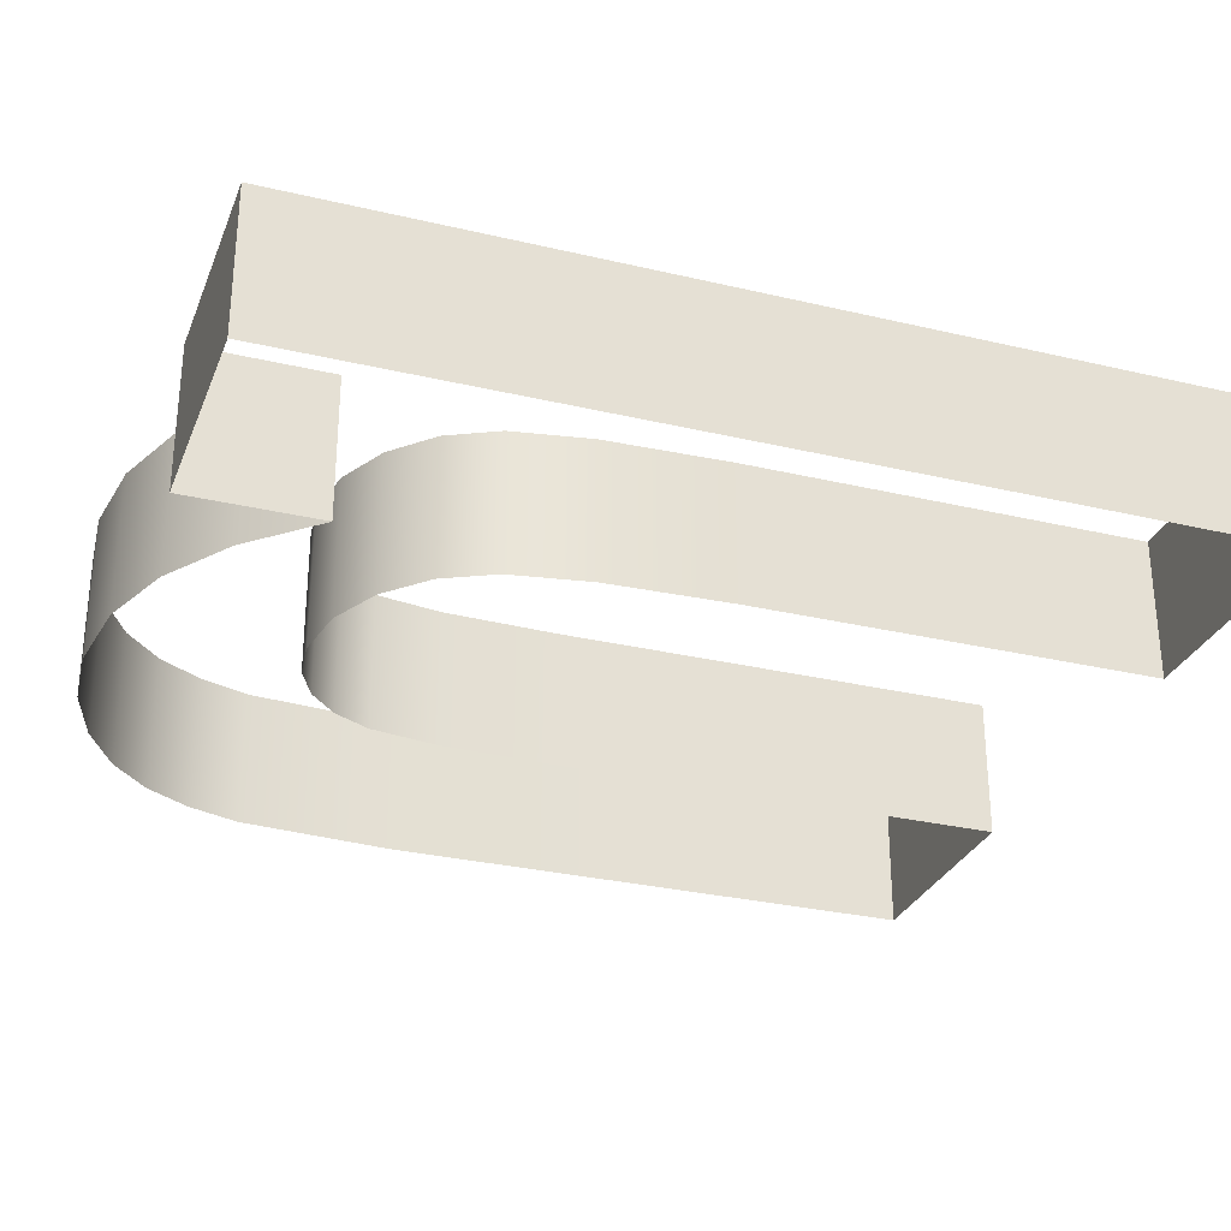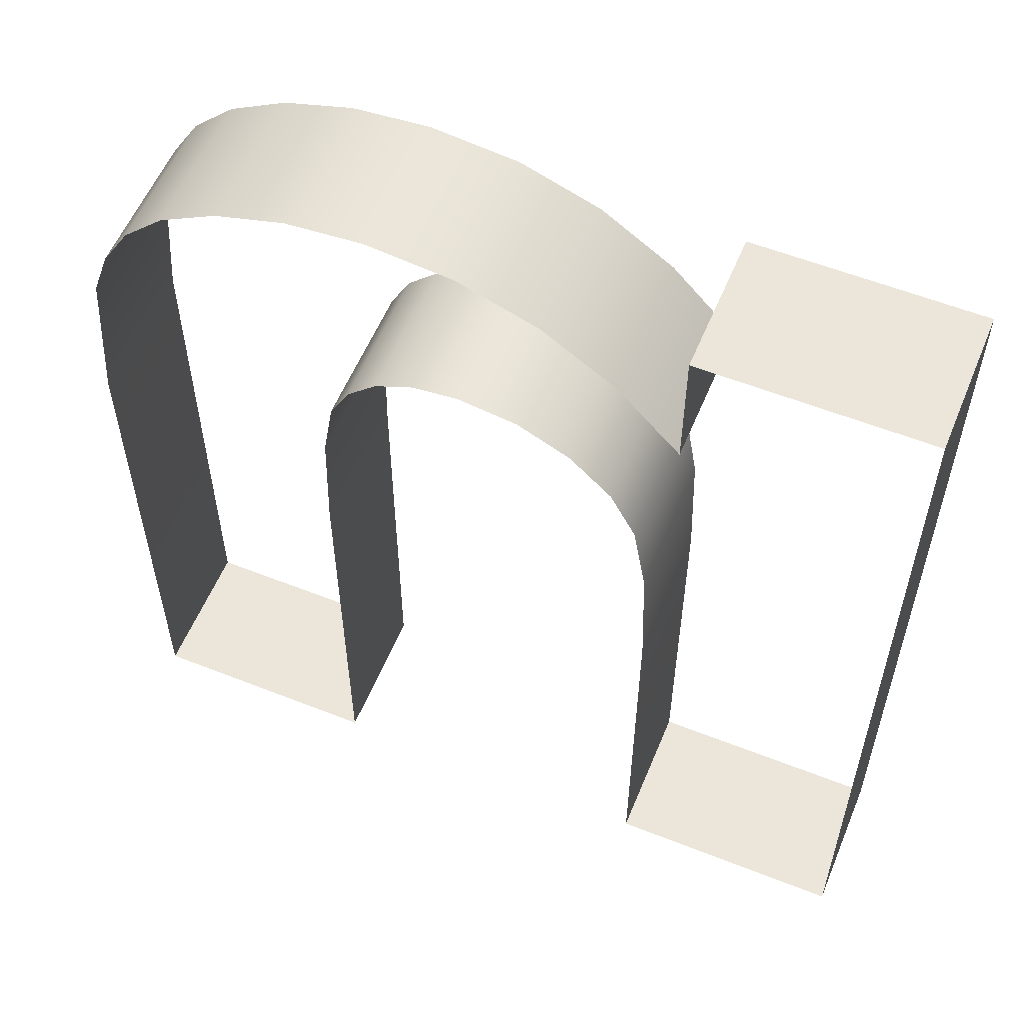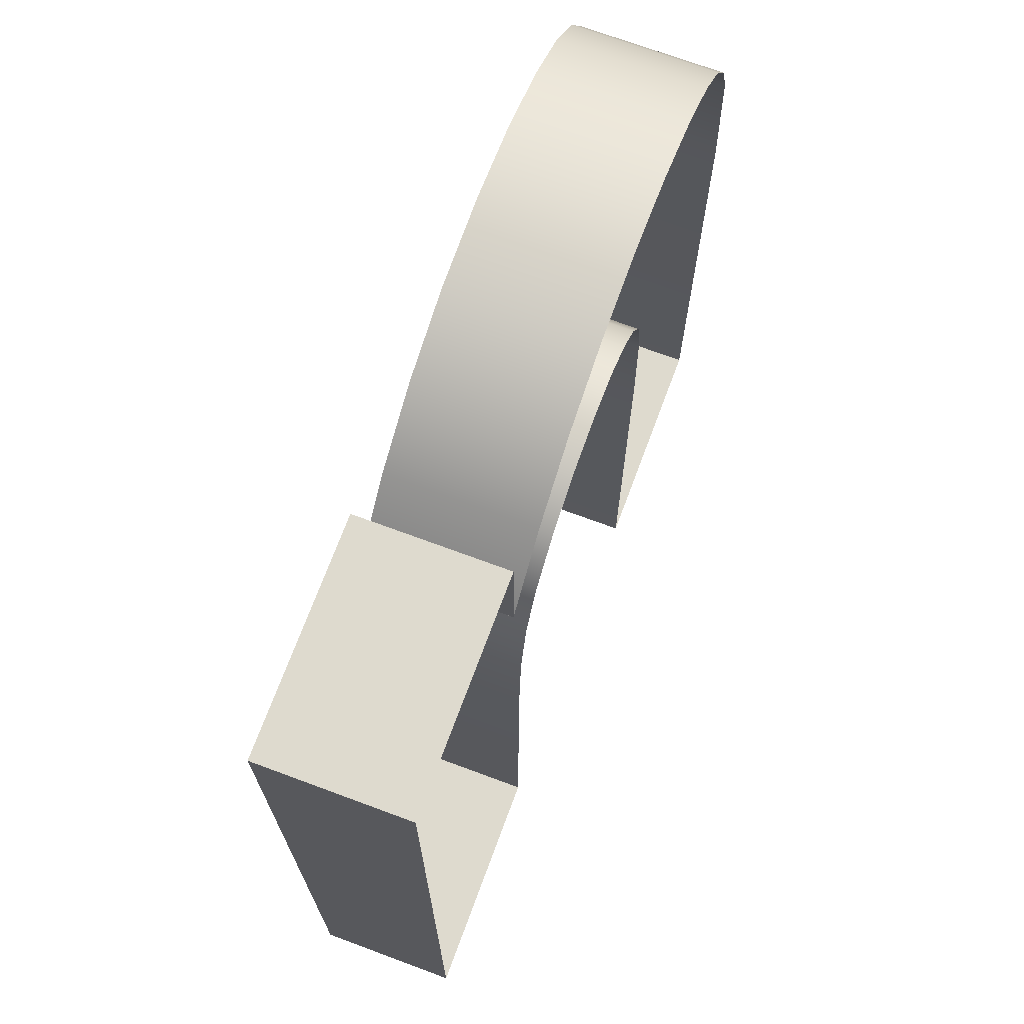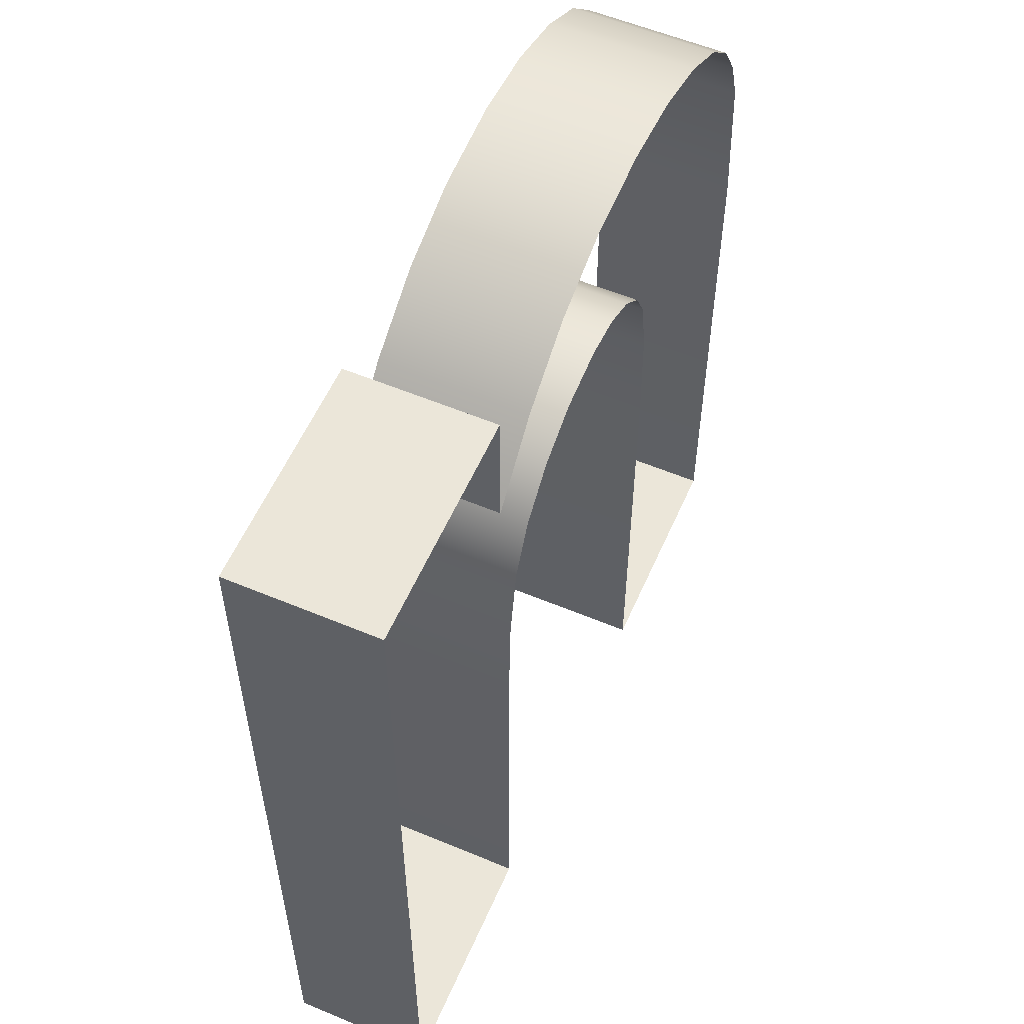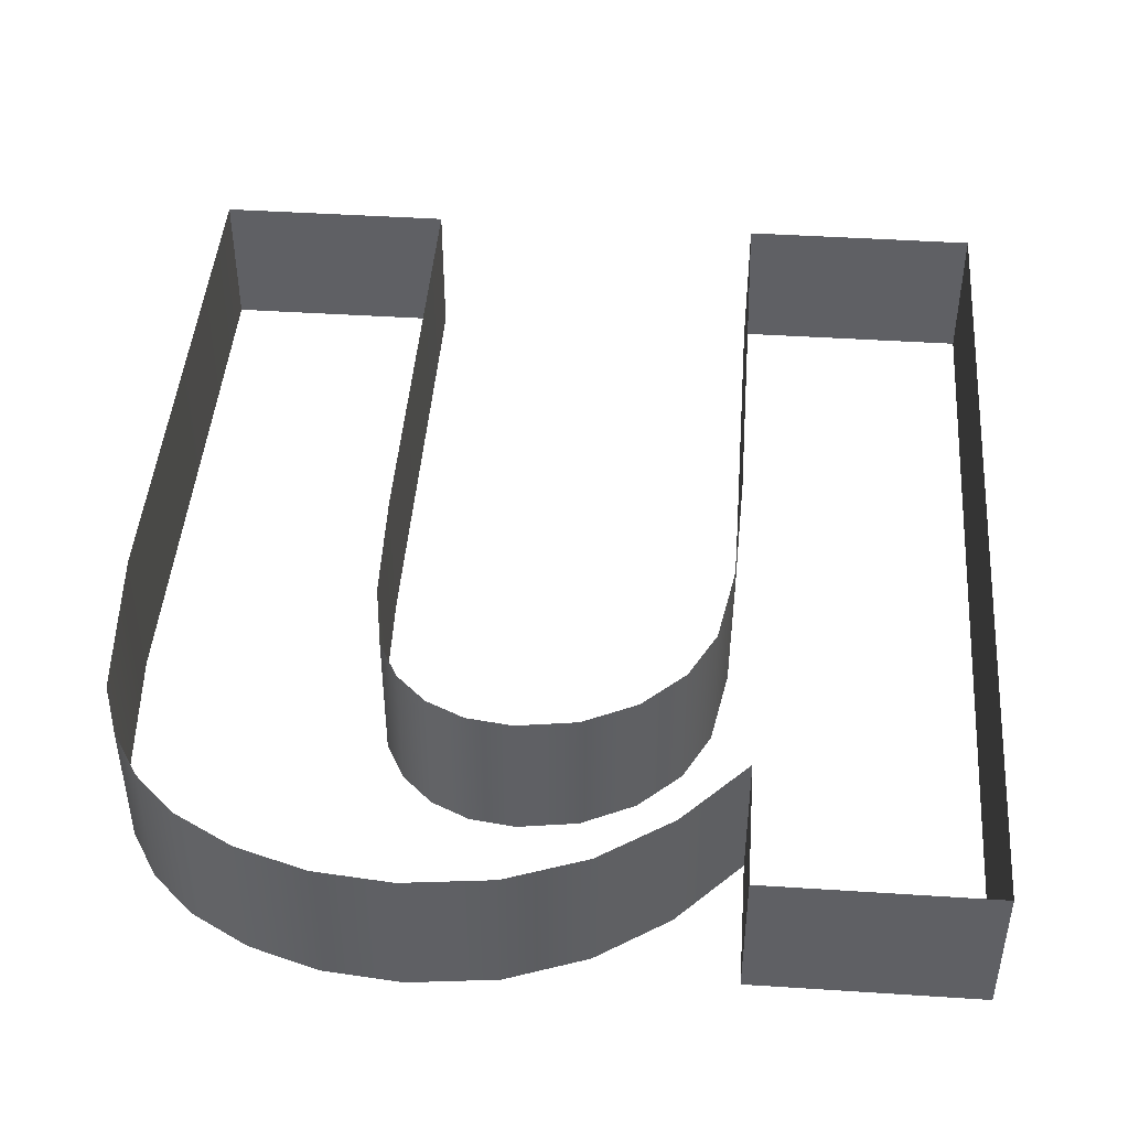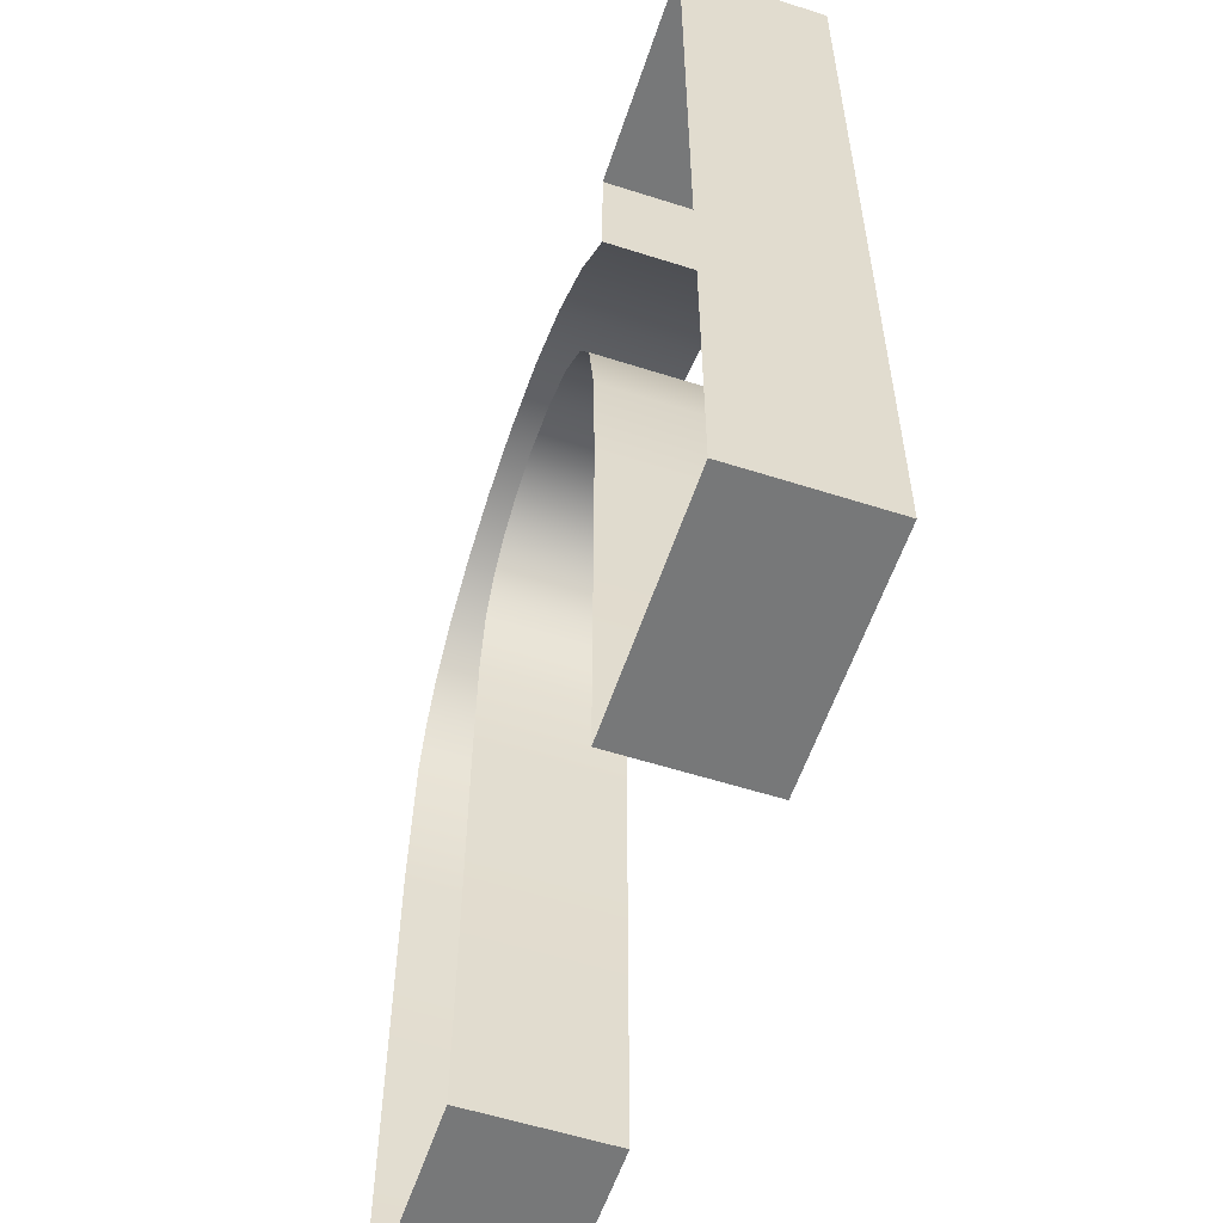
<metadata>
{"format":"obj","ext":"obj","renderer":"f3d","projection":"perspective","resolution":1024,"background":"white","views":[{"elev":-29.6,"azim":-109.2,"up":"+Z"},{"elev":57.2,"azim":-157.6,"up":"+Y"},{"elev":71.1,"azim":-69.6,"up":"+Y"},{"elev":56.9,"azim":-66.4,"up":"+Y"},{"elev":45.0,"azim":-175.7,"up":"+Z"},{"elev":-57.3,"azim":-108.4,"up":"+Y"}]}
</metadata>
<code>
o #ID81
v 0.1981 0.5761 0.5437
v 0.1911 0.5761 0.5395
v 0.1981 0.5761 0.5395
v 0.1911 0.5761 0.5437
v 0.1911 0.5761 0.5437
v 0.1981 0.5761 0.5437
v 0.1911 0.5761 0.5395
v 0.1981 0.5761 0.5395
v 0.1981 0.5925 0.5395
v 0.1981 0.5761 0.5437
v 0.1981 0.5761 0.5395
v 0.1981 0.5925 0.5437
v 0.1981 0.5925 0.5437
v 0.1981 0.5925 0.5395
v 0.1981 0.5761 0.5437
v 0.1981 0.5761 0.5395
v 0.1911 0.5896 0.5437
v 0.1911 0.5761 0.5395
v 0.1911 0.5761 0.5437
v 0.1911 0.5896 0.5395
v 0.1911 0.5896 0.5395
v 0.1911 0.5896 0.5437
v 0.1911 0.5761 0.5395
v 0.1911 0.5761 0.5437
v 0.1977 0.5972 0.5395
v 0.1977 0.5972 0.5437
v 0.1977 0.5972 0.5437
v 0.1977 0.5972 0.5395
v 0.191 0.5931 0.5437
v 0.191 0.5931 0.5395
v 0.191 0.5931 0.5395
v 0.191 0.5931 0.5437
v 0.1972 0.5988 0.5395
v 0.1972 0.5988 0.5437
v 0.1972 0.5988 0.5437
v 0.1972 0.5988 0.5395
v 0.1906 0.5951 0.5437
v 0.1906 0.5951 0.5395
v 0.1906 0.5951 0.5395
v 0.1906 0.5951 0.5437
v 0.1963 0.6002 0.5395
v 0.1963 0.6002 0.5437
v 0.1963 0.6002 0.5437
v 0.1963 0.6002 0.5395
v 0.19 0.5962 0.5437
v 0.19 0.5962 0.5395
v 0.19 0.5962 0.5395
v 0.19 0.5962 0.5437
v 0.1951 0.6013 0.5437
v 0.1951 0.6013 0.5395
v 0.1951 0.6013 0.5437
v 0.1951 0.6013 0.5395
v 0.1892 0.5971 0.5395
v 0.1892 0.5971 0.5437
v 0.1892 0.5971 0.5437
v 0.1892 0.5971 0.5395
v 0.1934 0.6023 0.5437
v 0.1934 0.6023 0.5395
v 0.1934 0.6023 0.5437
v 0.1934 0.6023 0.5395
v 0.1881 0.5976 0.5395
v 0.1881 0.5976 0.5437
v 0.1881 0.5976 0.5437
v 0.1881 0.5976 0.5395
v 0.1914 0.6029 0.5437
v 0.1914 0.6029 0.5395
v 0.1914 0.6029 0.5437
v 0.1914 0.6029 0.5395
v 0.1867 0.5978 0.5395
v 0.1867 0.5978 0.5437
v 0.1867 0.5978 0.5437
v 0.1867 0.5978 0.5395
v 0.1892 0.6031 0.5437
v 0.1892 0.6031 0.5395
v 0.1892 0.6031 0.5437
v 0.1892 0.6031 0.5395
v 0.185 0.5975 0.5395
v 0.185 0.5975 0.5437
v 0.185 0.5975 0.5437
v 0.185 0.5975 0.5395
v 0.1867 0.6029 0.5437
v 0.1867 0.6029 0.5395
v 0.1867 0.6029 0.5437
v 0.1867 0.6029 0.5395
v 0.1835 0.5968 0.5395
v 0.1835 0.5968 0.5437
v 0.1835 0.5968 0.5437
v 0.1835 0.5968 0.5395
v 0.1844 0.602 0.5437
v 0.1844 0.602 0.5395
v 0.1844 0.602 0.5437
v 0.1844 0.602 0.5395
v 0.1823 0.5956 0.5395
v 0.1823 0.5956 0.5437
v 0.1823 0.5956 0.5437
v 0.1823 0.5956 0.5395
v 0.1823 0.6006 0.5437
v 0.1823 0.6006 0.5395
v 0.1823 0.6006 0.5437
v 0.1823 0.6006 0.5395
v 0.1815 0.5941 0.5437
v 0.1815 0.5941 0.5395
v 0.1815 0.5941 0.5437
v 0.1815 0.5941 0.5395
v 0.1805 0.5986 0.5395
v 0.1805 0.5986 0.5437
v 0.1805 0.5986 0.5395
v 0.1805 0.5986 0.5437
v 0.1811 0.5918 0.5437
v 0.1811 0.5918 0.5395
v 0.1811 0.5918 0.5437
v 0.1811 0.5918 0.5395
v 0.1805 0.6025 0.5395
v 0.1805 0.5986 0.5437
v 0.1805 0.5986 0.5395
v 0.1805 0.6025 0.5437
v 0.1805 0.6025 0.5437
v 0.1805 0.6025 0.5395
v 0.1805 0.5986 0.5437
v 0.1805 0.5986 0.5395
v 0.181 0.5881 0.5437
v 0.181 0.5881 0.5395
v 0.181 0.5881 0.5437
v 0.181 0.5881 0.5395
v 0.1739 0.6025 0.5437
v 0.1805 0.6025 0.5395
v 0.1739 0.6025 0.5395
v 0.1805 0.6025 0.5437
v 0.1805 0.6025 0.5437
v 0.1739 0.6025 0.5437
v 0.1805 0.6025 0.5395
v 0.1739 0.6025 0.5395
v 0.181 0.5761 0.5437
v 0.181 0.5761 0.5395
v 0.181 0.5761 0.5437
v 0.181 0.5761 0.5395
v 0.1739 0.6025 0.5437
v 0.1739 0.5761 0.5395
v 0.1739 0.5761 0.5437
v 0.1739 0.6025 0.5395
v 0.1739 0.6025 0.5395
v 0.1739 0.6025 0.5437
v 0.1739 0.5761 0.5395
v 0.1739 0.5761 0.5437
v 0.181 0.5761 0.5437
v 0.1739 0.5761 0.5395
v 0.181 0.5761 0.5395
v 0.1739 0.5761 0.5437
v 0.1739 0.5761 0.5437
v 0.181 0.5761 0.5437
v 0.1739 0.5761 0.5395
v 0.181 0.5761 0.5395
f 5 6 7
f 8 7 6
f 13 14 15
f 16 15 14
f 21 22 23
f 24 23 22
f 27 28 13
f 14 13 28
f 31 32 21
f 22 21 32
f 35 36 27
f 28 27 36
f 39 40 31
f 32 31 40
f 43 44 35
f 36 35 44
f 47 48 39
f 40 39 48
f 43 51 44
f 52 44 51
f 55 48 56
f 47 56 48
f 51 59 52
f 60 52 59
f 63 55 64
f 56 64 55
f 59 67 60
f 68 60 67
f 71 63 72
f 64 72 63
f 67 75 68
f 76 68 75
f 79 71 80
f 72 80 71
f 75 83 76
f 84 76 83
f 87 79 88
f 80 88 79
f 83 91 84
f 92 84 91
f 95 87 96
f 88 96 87
f 91 99 92
f 100 92 99
f 95 96 103
f 104 103 96
f 100 99 107
f 108 107 99
f 103 104 111
f 112 111 104
f 117 118 119
f 120 119 118
f 111 112 123
f 124 123 112
f 129 130 131
f 132 131 130
f 123 124 135
f 136 135 124
f 141 142 143
f 144 143 142
f 149 150 151
f 152 151 150
f 1 2 3
f 2 1 4
f 9 10 11
f 10 9 12
f 17 18 19
f 18 17 20
f 25 12 9
f 12 25 26
f 29 20 17
f 20 29 30
f 33 26 25
f 26 33 34
f 37 30 29
f 30 37 38
f 41 34 33
f 34 41 42
f 45 38 37
f 38 45 46
f 49 41 50
f 41 49 42
f 45 53 46
f 53 45 54
f 57 50 58
f 50 57 49
f 54 61 53
f 61 54 62
f 65 58 66
f 58 65 57
f 62 69 61
f 69 62 70
f 73 66 74
f 66 73 65
f 70 77 69
f 77 70 78
f 81 74 82
f 74 81 73
f 78 85 77
f 85 78 86
f 89 82 90
f 82 89 81
f 86 93 85
f 93 86 94
f 97 90 98
f 90 97 89
f 93 101 102
f 101 93 94
f 97 105 106
f 105 97 98
f 102 109 110
f 109 102 101
f 113 114 115
f 114 113 116
f 110 121 122
f 121 110 109
f 125 126 127
f 126 125 128
f 122 133 134
f 133 122 121
f 137 138 139
f 138 137 140
f 145 146 147
f 146 145 148

</code>
